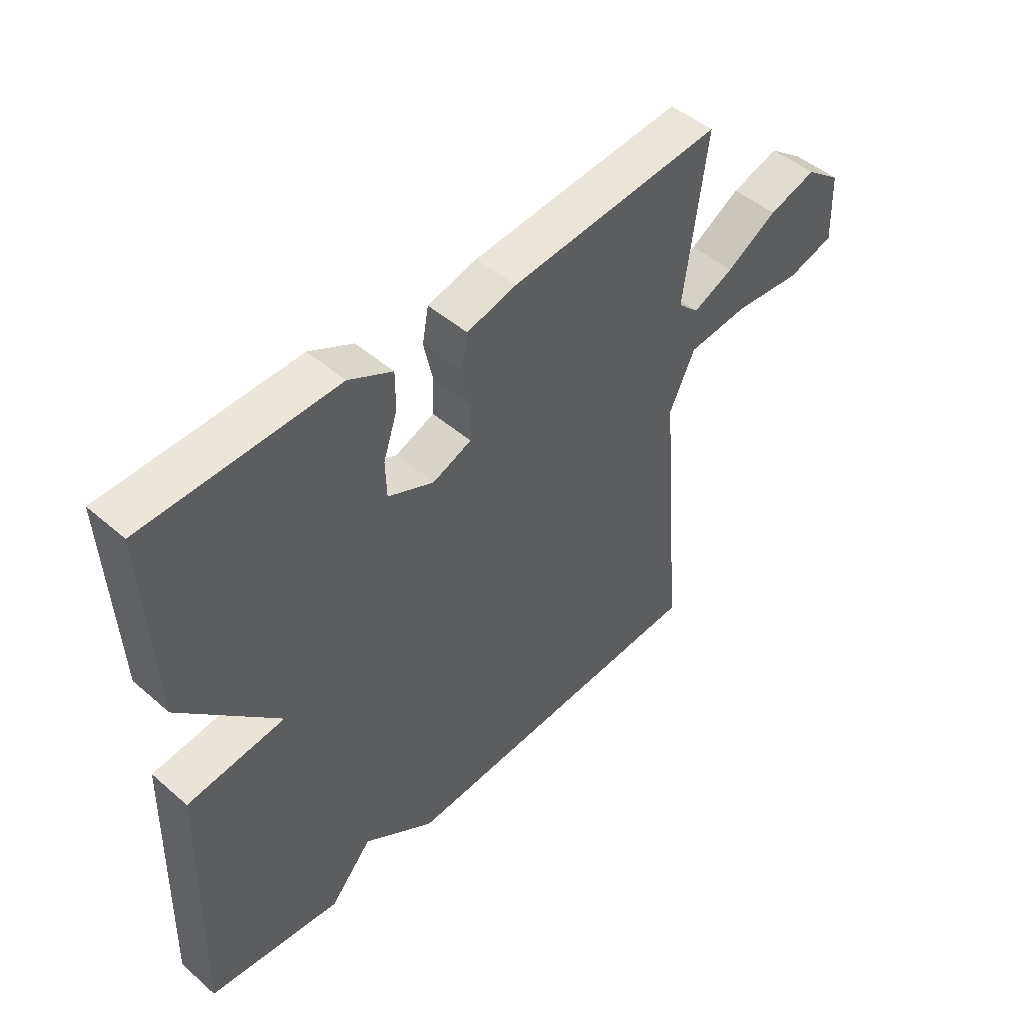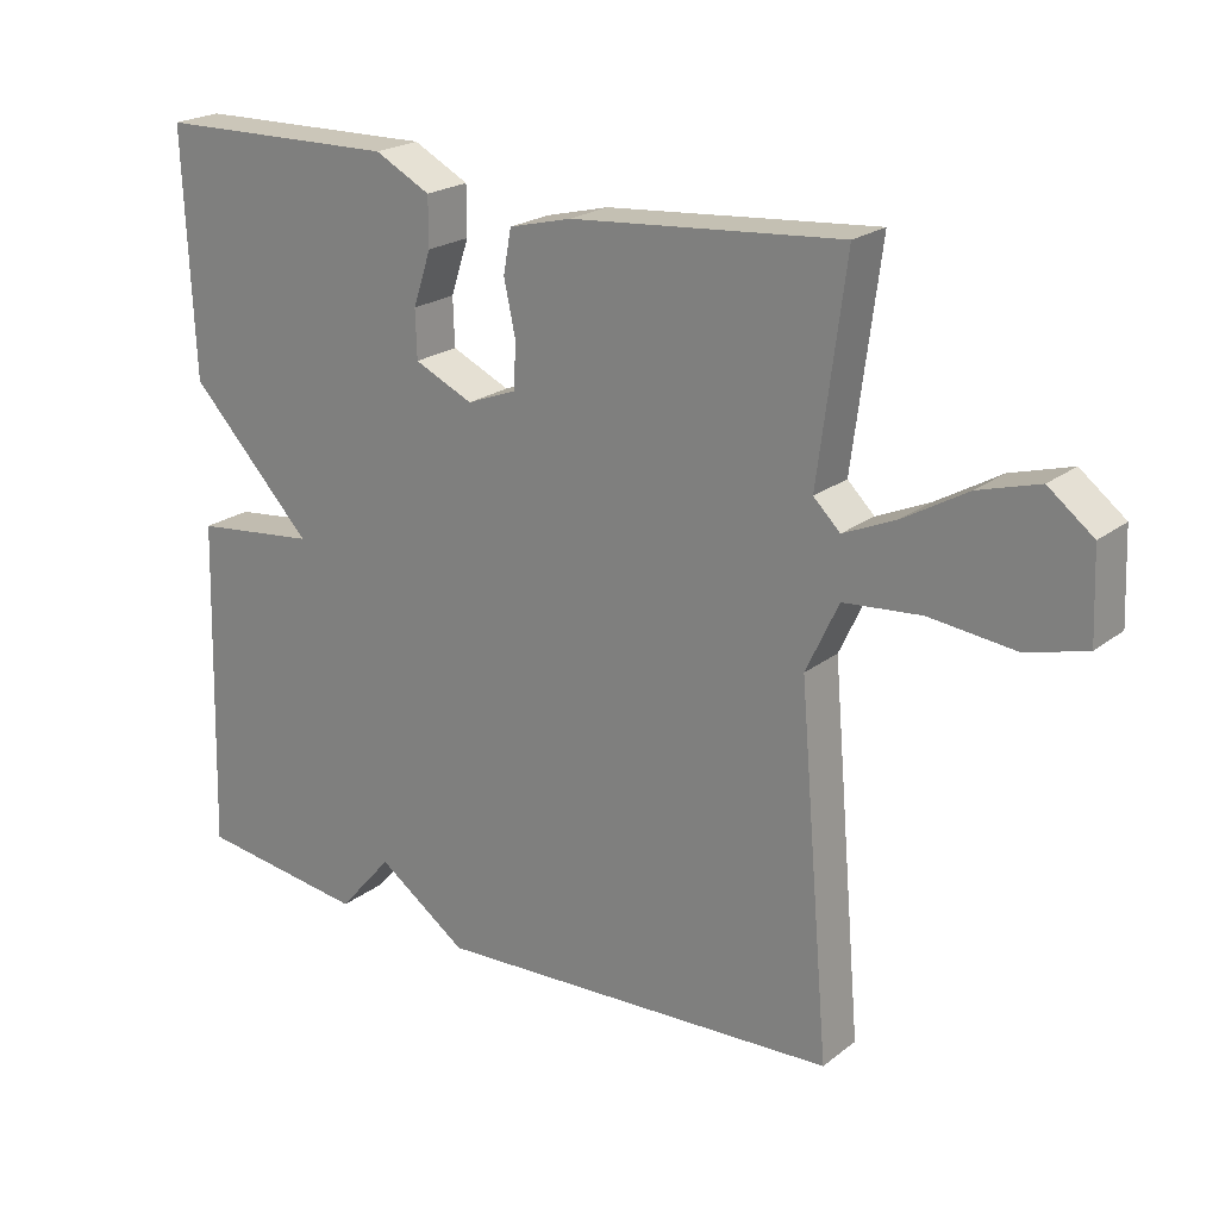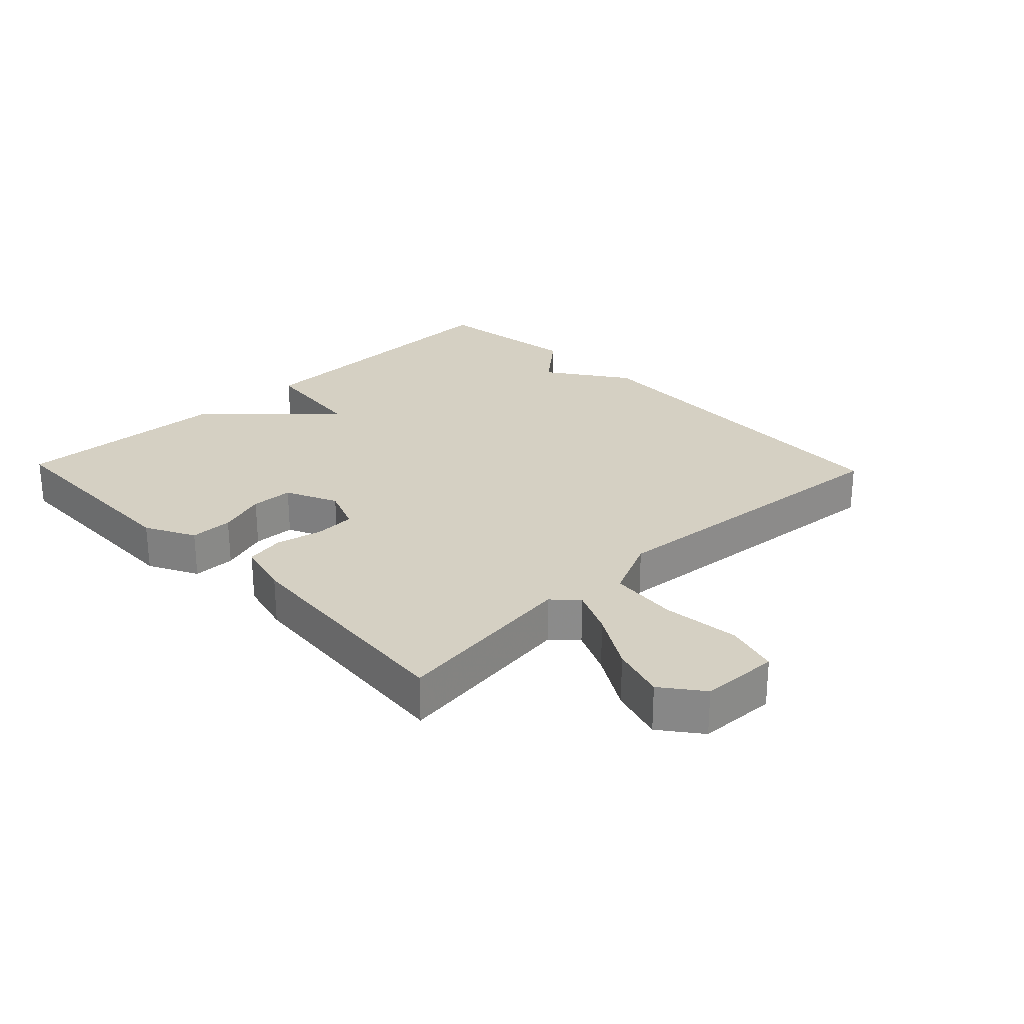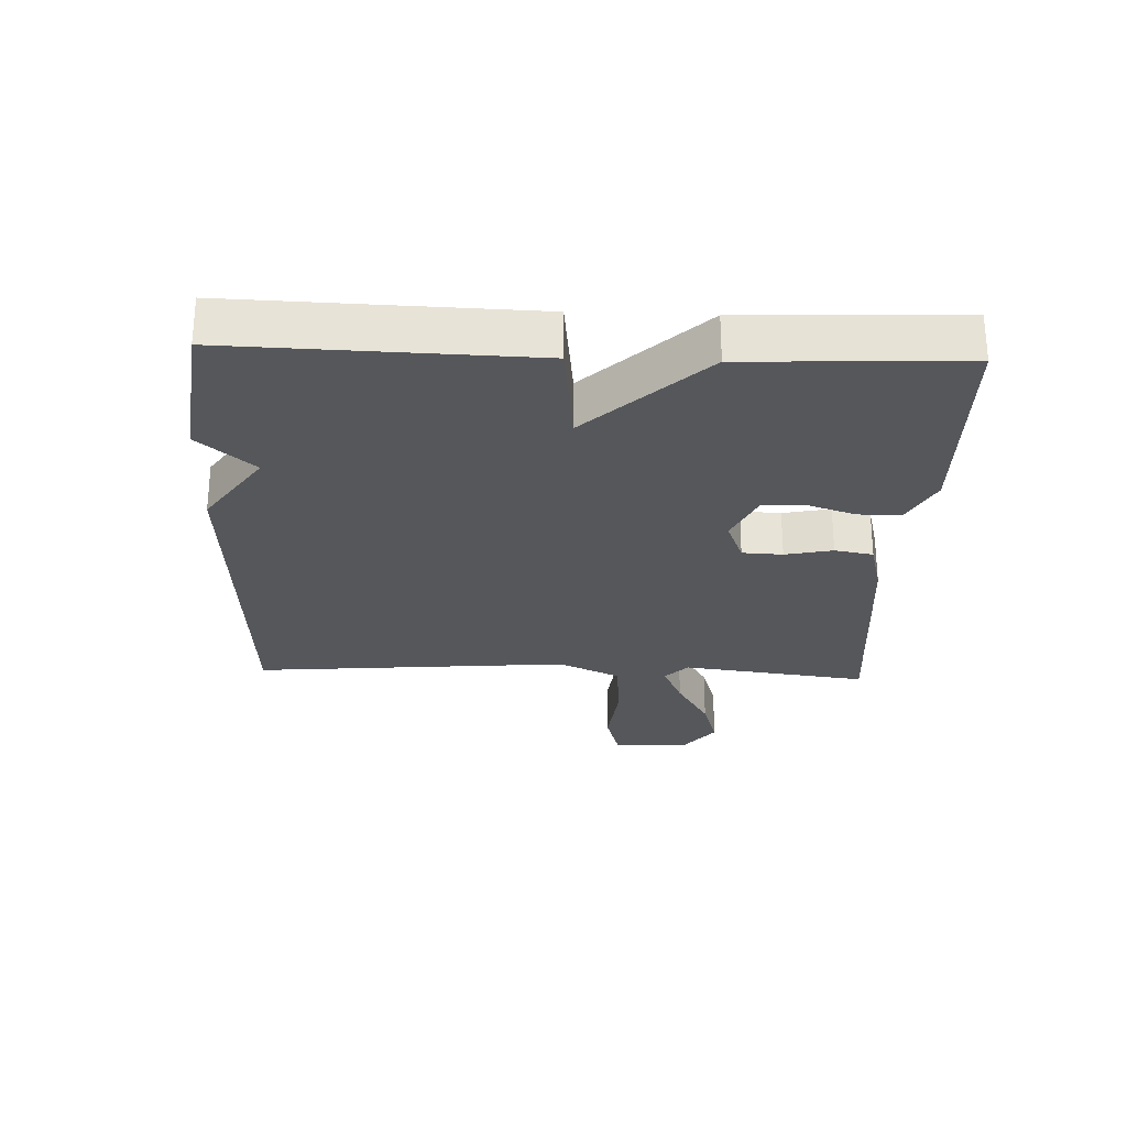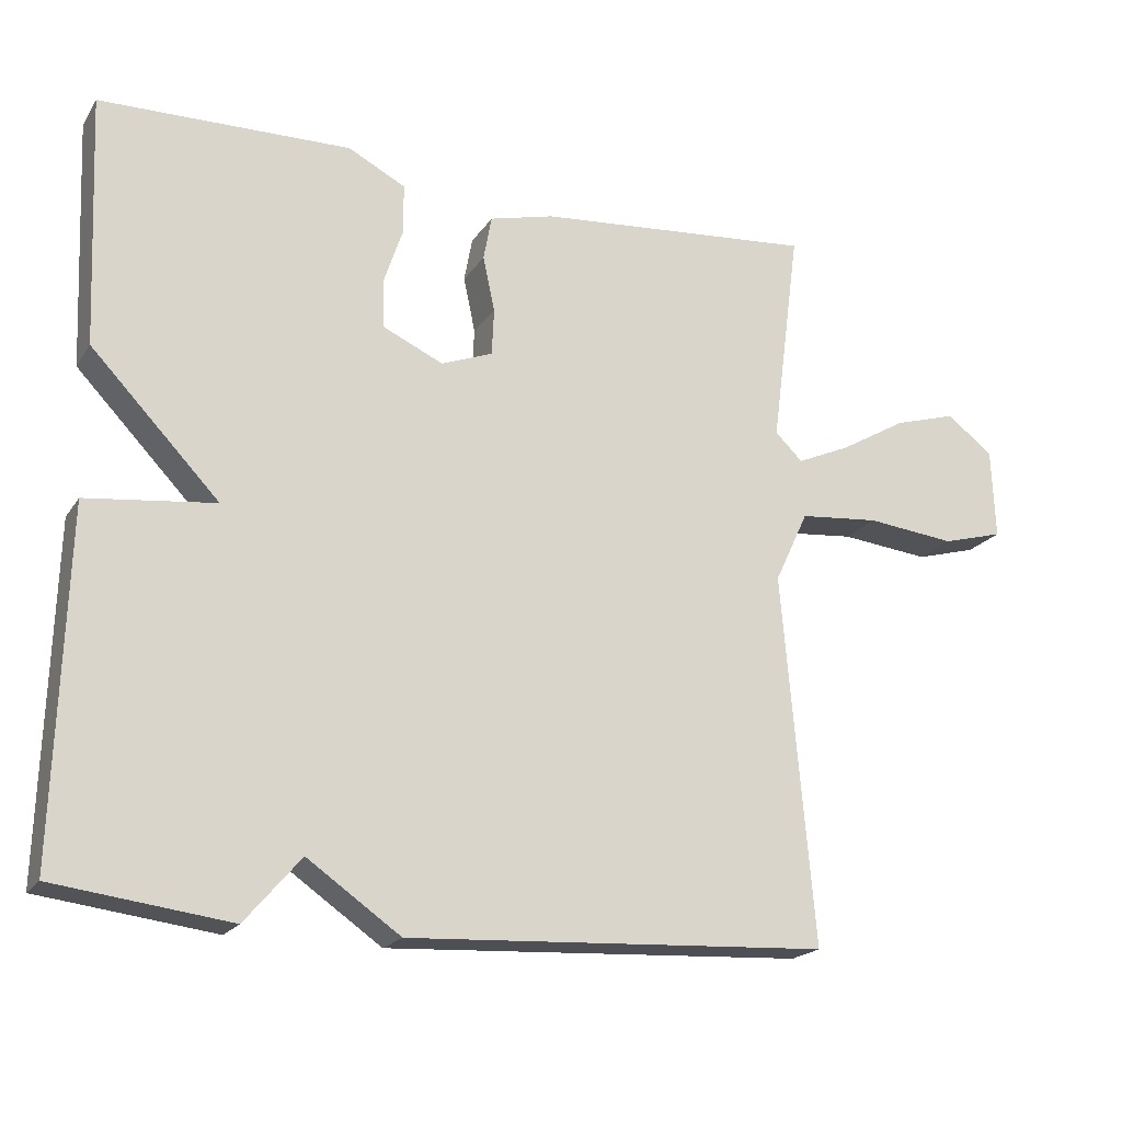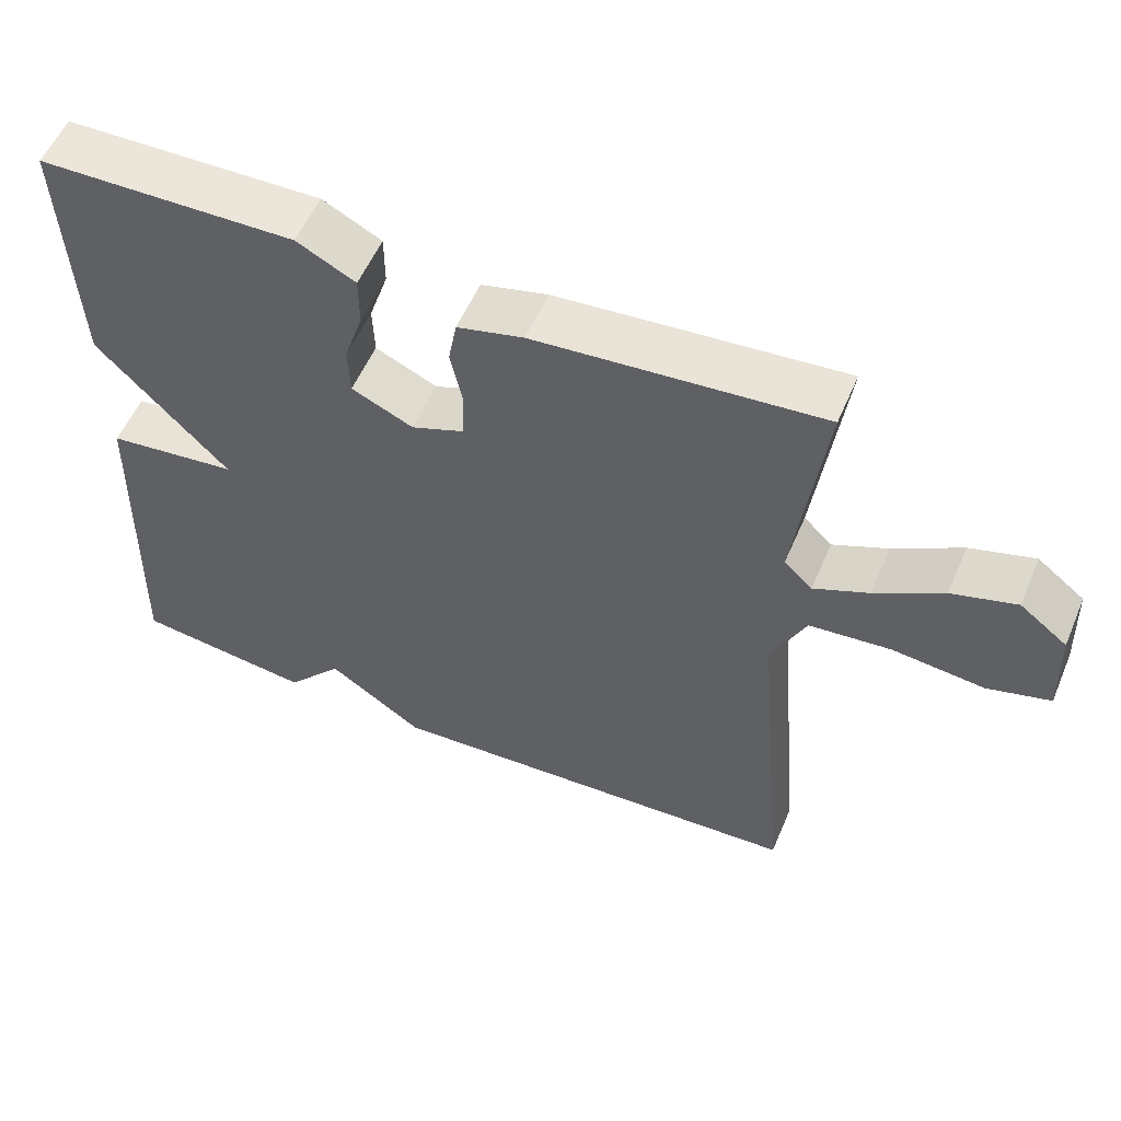
<metadata>
{"format":"obj","ext":"obj","renderer":"f3d","projection":"perspective","resolution":1024,"background":"white","views":[{"elev":48.3,"azim":-46.0,"up":"+Z"},{"elev":21.8,"azim":37.2,"up":"+Z"},{"elev":26.0,"azim":46.1,"up":"+Y"},{"elev":-26.8,"azim":-92.2,"up":"+Y"},{"elev":-19.8,"azim":-23.7,"up":"+Z"},{"elev":55.6,"azim":23.0,"up":"+Z"}]}
</metadata>
<code>
v -0.5 0.07 -0.5
v -0.486 0.07 -0.036
v -0.314 0.07 -0.016
v -0.486 0.07 0.164
v -0.5 0.07 0.5
v -0.163 0.07 0.507
v -0.086 0.07 0.467
v -0.086 0.07 0.4
v -0.111 0.07 0.325
v -0.109 0.07 0.259
v -0.028 0.07 0.222
v 0.041 0.07 0.249
v 0.044 0.07 0.312
v 0.028 0.07 0.386
v 0.039 0.07 0.446
v 0.126 0.07 0.468
v 0.5 0.07 0.5
v 0.462 0.07 0.208
v 0.499 0.07 0.172
v 0.571 0.07 0.204
v 0.66 0.07 0.256
v 0.744 0.07 0.281
v 0.806 0.07 0.233
v 0.811 0.07 0.112
v 0.729 0.07 0.089
v 0.609 0.07 0.102
v 0.502 0.07 0.092
v 0.457 0.07 -0.004
v 0.5 0.07 -0.5
v -0.065 0.07 -0.53
v -0.19 0.07 -0.443
v -0.265 0.07 -0.53
v -0.5 0 -0.5
v -0.486 0 -0.036
v -0.314 0 -0.016
v -0.486 0 0.164
v -0.5 0 0.5
v -0.163 0 0.507
v -0.086 0 0.467
v -0.086 0 0.4
v -0.111 0 0.325
v -0.109 0 0.259
v -0.028 0 0.222
v 0.041 0 0.249
v 0.044 0 0.312
v 0.028 0 0.386
v 0.039 0 0.446
v 0.126 0 0.468
v 0.5 0 0.5
v 0.462 0 0.208
v 0.499 0 0.172
v 0.571 0 0.204
v 0.66 0 0.256
v 0.744 0 0.281
v 0.806 0 0.233
v 0.811 0 0.112
v 0.729 0 0.089
v 0.609 0 0.102
v 0.502 0 0.092
v 0.457 0 -0.004
v 0.5 0 -0.5
v -0.065 0 -0.53
v -0.19 0 -0.443
v -0.265 0 -0.53
f 1 2 3
f 32 1 3
f 31 32 3
f 30 31 3
f 29 30 3
f 28 29 3
f 27 28 3 4
f 26 27 4
f 24 25 26
f 23 24 26
f 22 23 26
f 21 22 26
f 20 21 26
f 19 20 26
f 19 26 4
f 18 19 4
f 16 17 18
f 15 16 18
f 14 15 18
f 13 14 18
f 12 13 18
f 11 12 18
f 11 18 4
f 10 11 4
f 4 5 6
f 10 4 6
f 9 10 6
f 6 7 8 9
f 35 34 33
f 35 33 64
f 35 64 63
f 35 63 62
f 35 62 61
f 35 61 60
f 36 35 60 59
f 36 59 58
f 58 57 56
f 58 56 55
f 58 55 54
f 58 54 53
f 58 53 52
f 58 52 51
f 36 58 51
f 36 51 50
f 50 49 48
f 50 48 47
f 50 47 46
f 50 46 45
f 50 45 44
f 50 44 43
f 36 50 43
f 36 43 42
f 38 37 36
f 38 36 42
f 38 42 41
f 41 40 39 38
f 1 33 34 2
f 2 34 35 3
f 3 35 36 4
f 4 36 37 5
f 5 37 38 6
f 6 38 39 7
f 7 39 40 8
f 8 40 41 9
f 9 41 42 10
f 10 42 43 11
f 11 43 44 12
f 12 44 45 13
f 13 45 46 14
f 14 46 47 15
f 15 47 48 16
f 16 48 49 17
f 17 49 50 18
f 18 50 51 19
f 19 51 52 20
f 20 52 53 21
f 21 53 54 22
f 22 54 55 23
f 23 55 56 24
f 24 56 57 25
f 25 57 58 26
f 26 58 59 27
f 27 59 60 28
f 28 60 61 29
f 29 61 62 30
f 30 62 63 31
f 31 63 64 32
f 32 64 33 1

</code>
